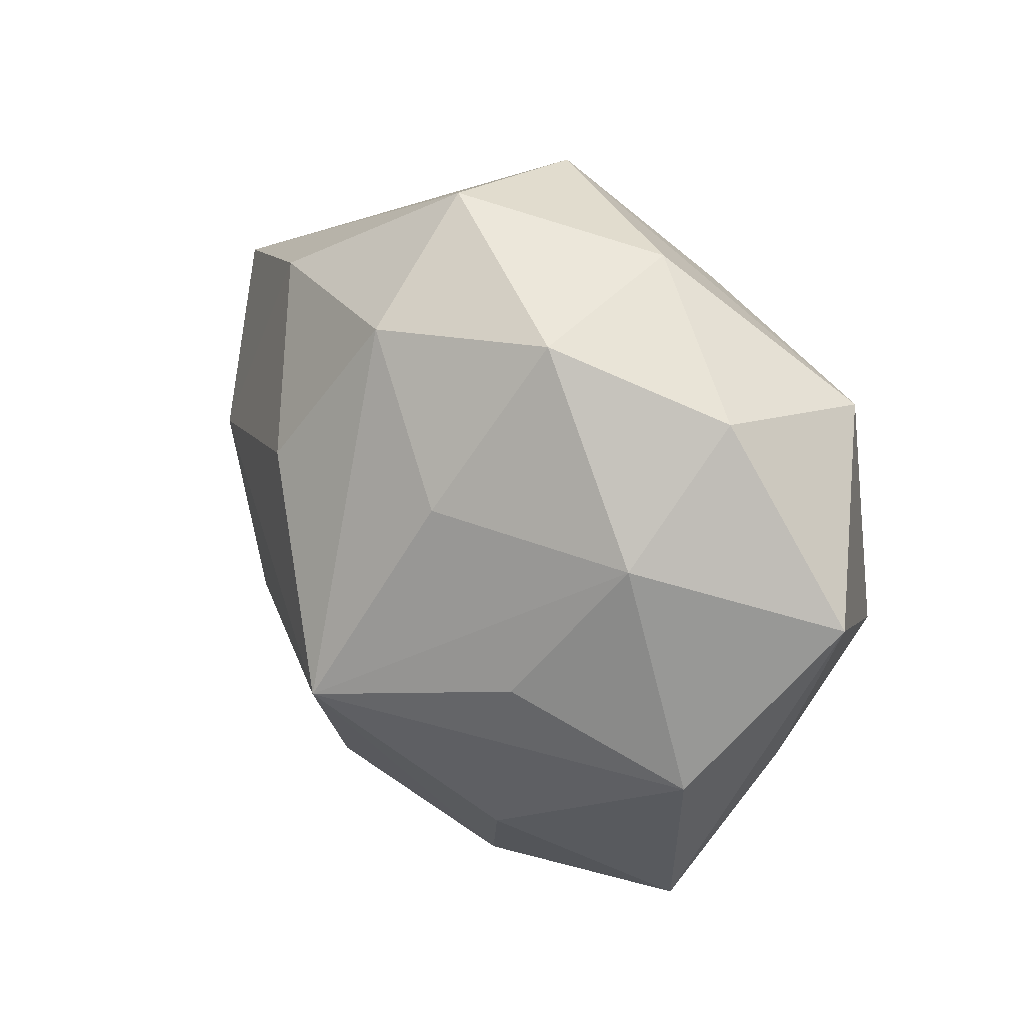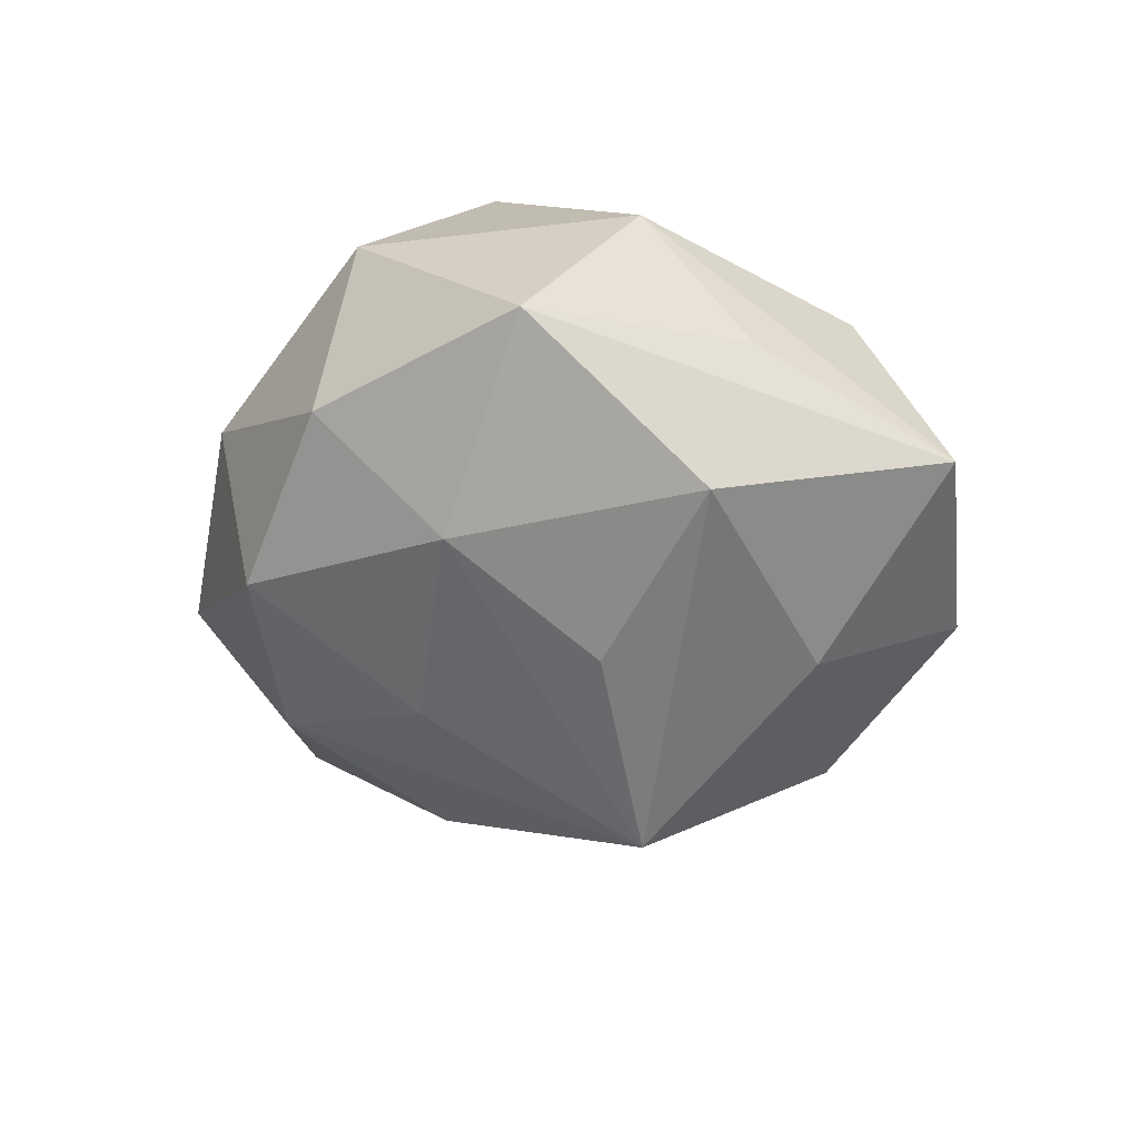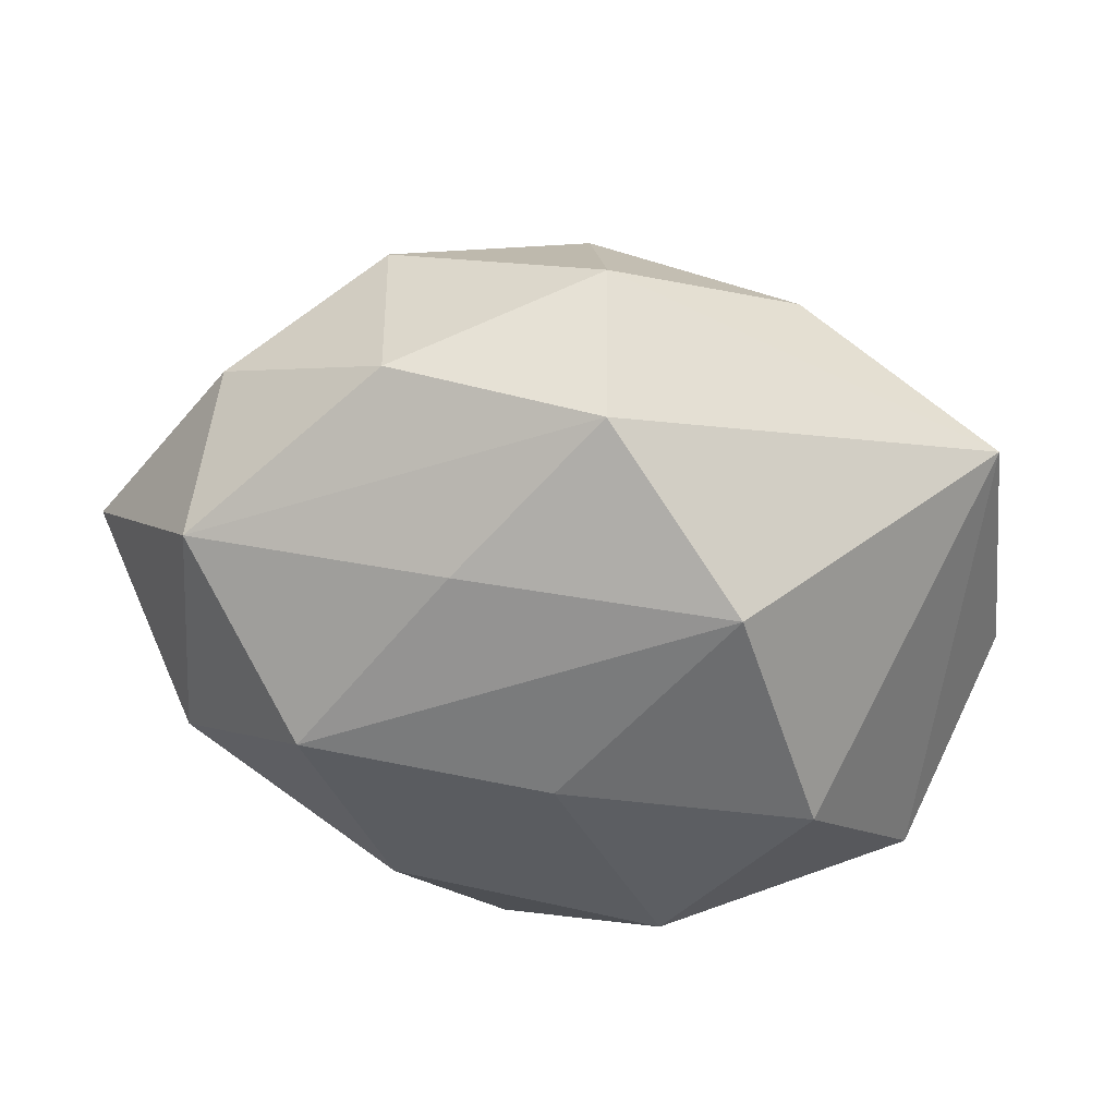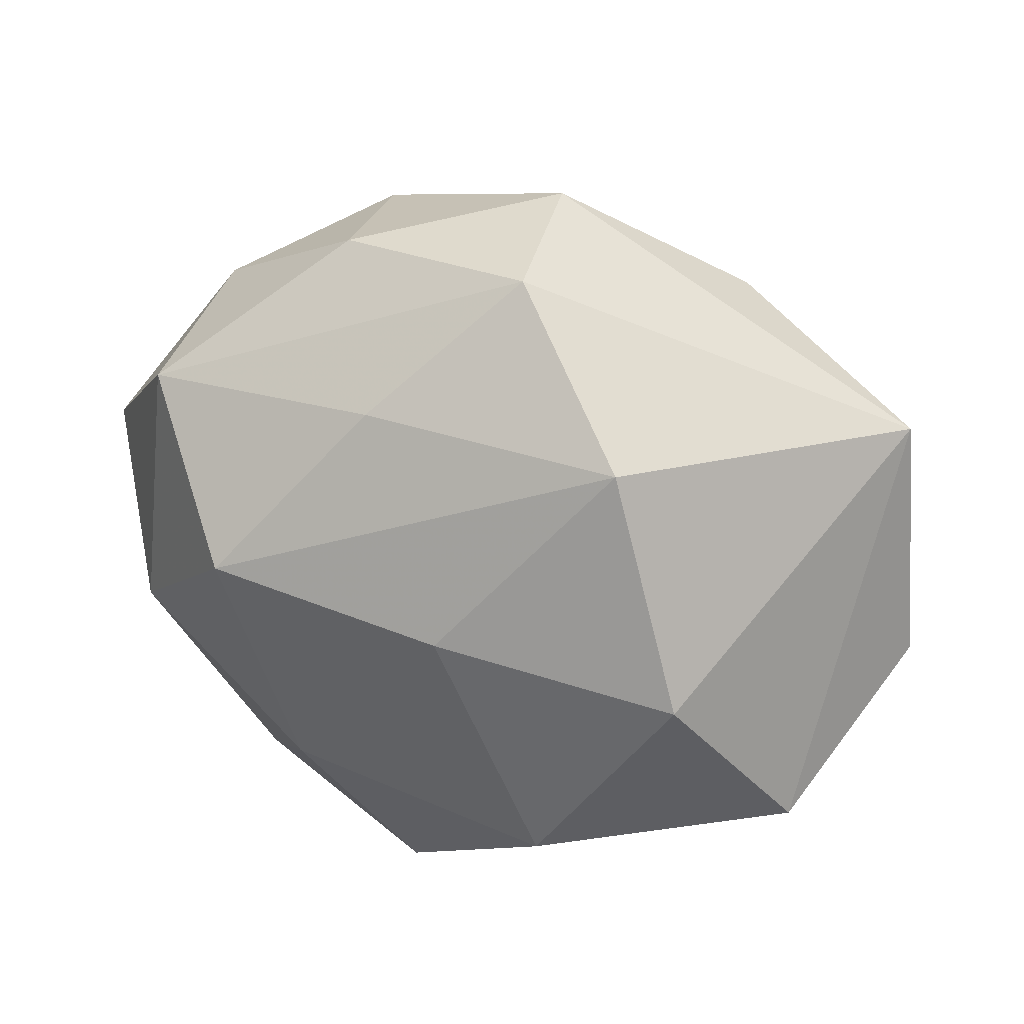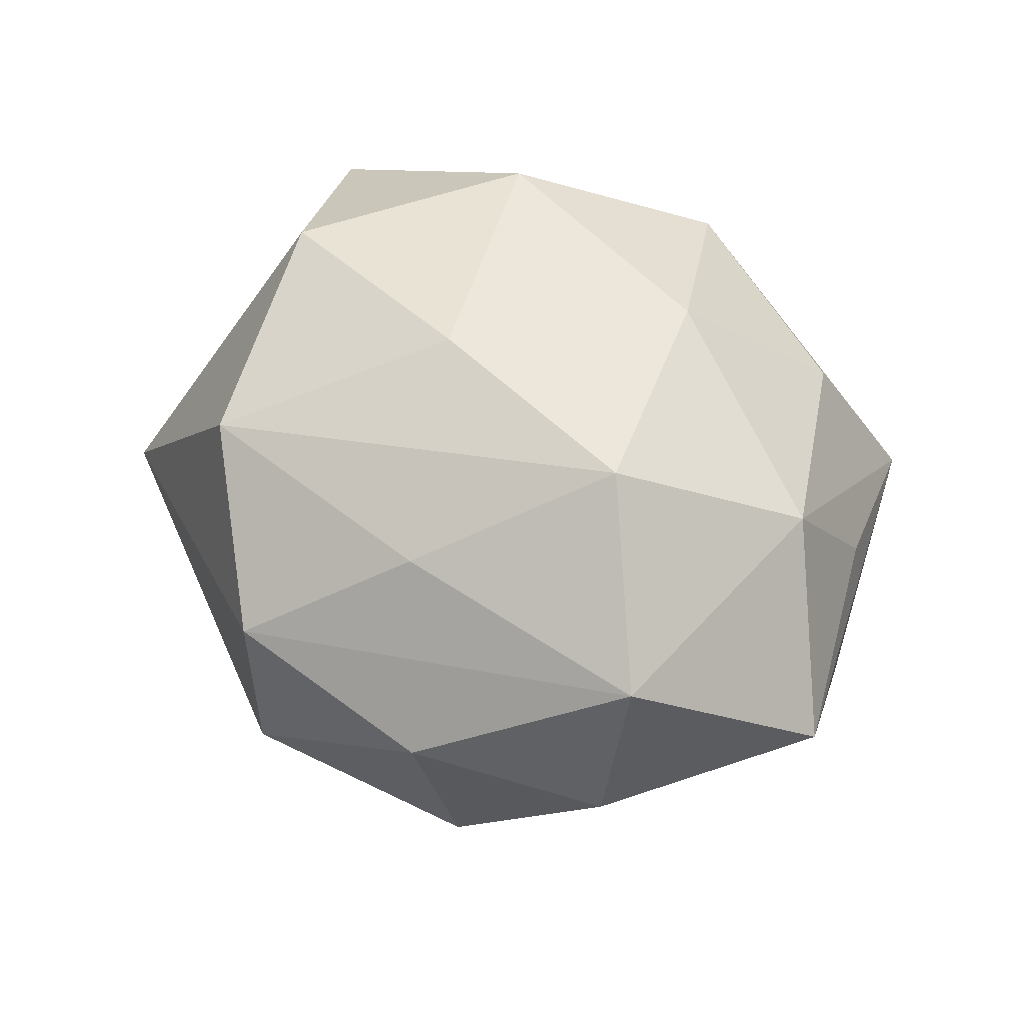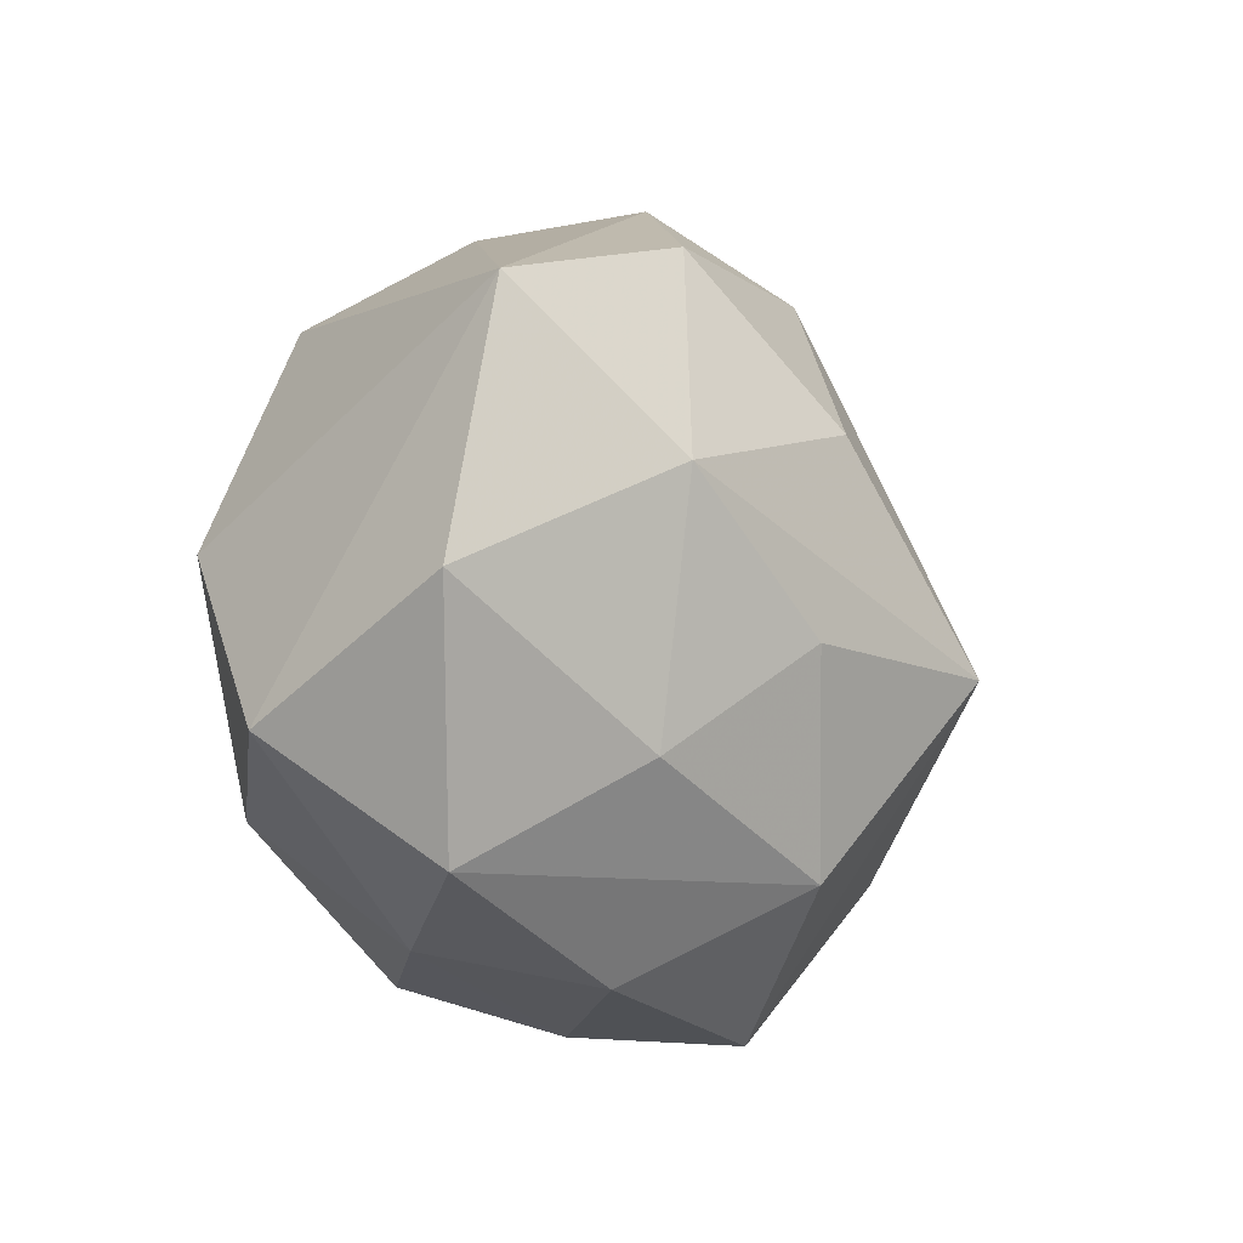
<metadata>
{"format":"obj","ext":"obj","renderer":"f3d","projection":"perspective","resolution":1024,"background":"white","views":[{"elev":32.0,"azim":-128.8,"up":"+Y"},{"elev":-23.3,"azim":-92.3,"up":"+Z"},{"elev":51.8,"azim":8.2,"up":"+Y"},{"elev":34.5,"azim":21.6,"up":"+Y"},{"elev":53.2,"azim":-141.1,"up":"+Z"},{"elev":-15.0,"azim":109.8,"up":"+Y"}]}
</metadata>
<code>
v -0.03793 -0.04316 -0.005603
v -0.02513 -0.02753 -0.02675
v 0.004887 0.05039 -0.009068
v 0.04326 -0.03551 -0.001305
v 0.03308 -0.02296 -0.0203
v -0.01714 0.02018 -0.03083
v 0.03899 0.006649 -0.02601
v -0.008476 -0.007336 -0.04474
v 0.02742 0.03537 -0.02129
v -0.007086 -0.04625 0.005219
v 0.006462 -0.03261 -0.02966
v 0.02024 -0.03959 0.01303
v 0.05391 0.02426 -0.01047
v 0.04874 -0.02051 0.01888
v 0.0253 0.0322 0.02612
v -0.04059 0.01744 -0.01793
v -0.02926 -0.03307 0.01737
v 0.01681 -0.04437 -0.009074
v -0.02298 0.04145 -0.01663
v 0.0185 -0.02347 0.0345
v -0.04112 0.03318 -0.002105
v 0.0192 -0.00865 -0.03379
v -0.03118 -0.001104 -0.02912
v -0.04956 -0.01267 -0.01522
v -0.01574 -0.0171 0.0349
v 0.0006212 0.03743 -0.02609
v 0.01193 0.01699 -0.03511
v -0.04154 0.02852 0.02005
v -0.01023 -0.04777 -0.01562
v -0.0257 0.01194 0.03656
v 0.005132 0.007896 0.03643
v -0.003357 -0.03998 0.0253
v -0.008676 0.03272 0.02507
v -0.01939 0.04597 0.005641
v 0.03615 0.003036 0.03253
v -0.05846 0.009158 0.002891
v -0.04382 -0.005516 0.02394
v 0.05797 -0.007988 -0.006511
v 0.007567 0.0485 0.01195
v -0.04627 -0.01845 0.005402
f 13 15 35
f 17 37 1
f 8 26 27
f 21 34 19
f 1 24 2
f 2 24 8
f 1 37 40
f 36 40 37
f 36 24 1
f 1 40 36
f 32 17 1
f 8 27 7
f 14 35 20
f 13 35 14
f 39 15 13
f 6 26 8
f 6 19 26
f 10 32 1
f 37 17 25
f 17 32 25
f 25 30 37
f 25 32 20
f 38 7 13
f 13 14 38
f 38 14 4
f 4 14 12
f 32 10 12
f 20 32 12
f 12 14 20
f 31 35 15
f 15 30 31
f 20 35 31
f 31 25 20
f 30 25 31
f 9 27 26
f 13 7 9
f 9 7 27
f 28 39 34
f 28 34 21
f 21 36 28
f 28 36 37
f 37 30 28
f 3 19 34
f 34 39 3
f 26 19 3
f 3 9 26
f 3 39 13
f 13 9 3
f 19 6 16
f 24 36 16
f 16 6 8
f 21 19 16
f 16 36 21
f 29 2 8
f 8 11 29
f 1 2 29
f 29 10 1
f 7 38 5
f 4 11 5
f 5 38 4
f 33 28 30
f 39 28 33
f 33 30 15
f 15 39 33
f 8 24 23
f 23 16 8
f 24 16 23
f 10 29 18
f 4 12 18
f 18 12 10
f 18 11 4
f 18 29 11
f 8 7 22
f 7 5 22
f 22 11 8
f 22 5 11

</code>
